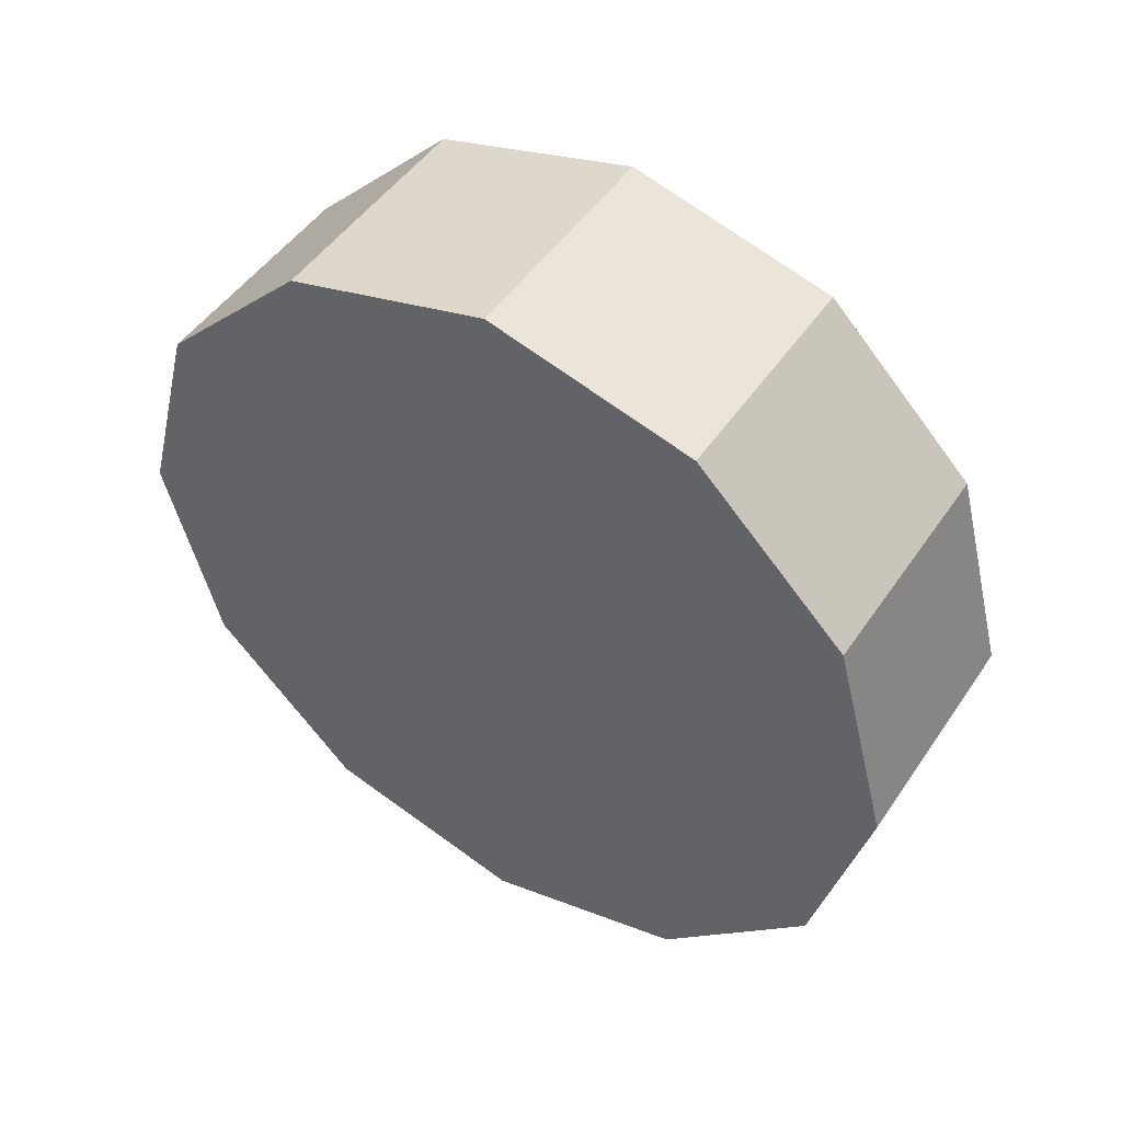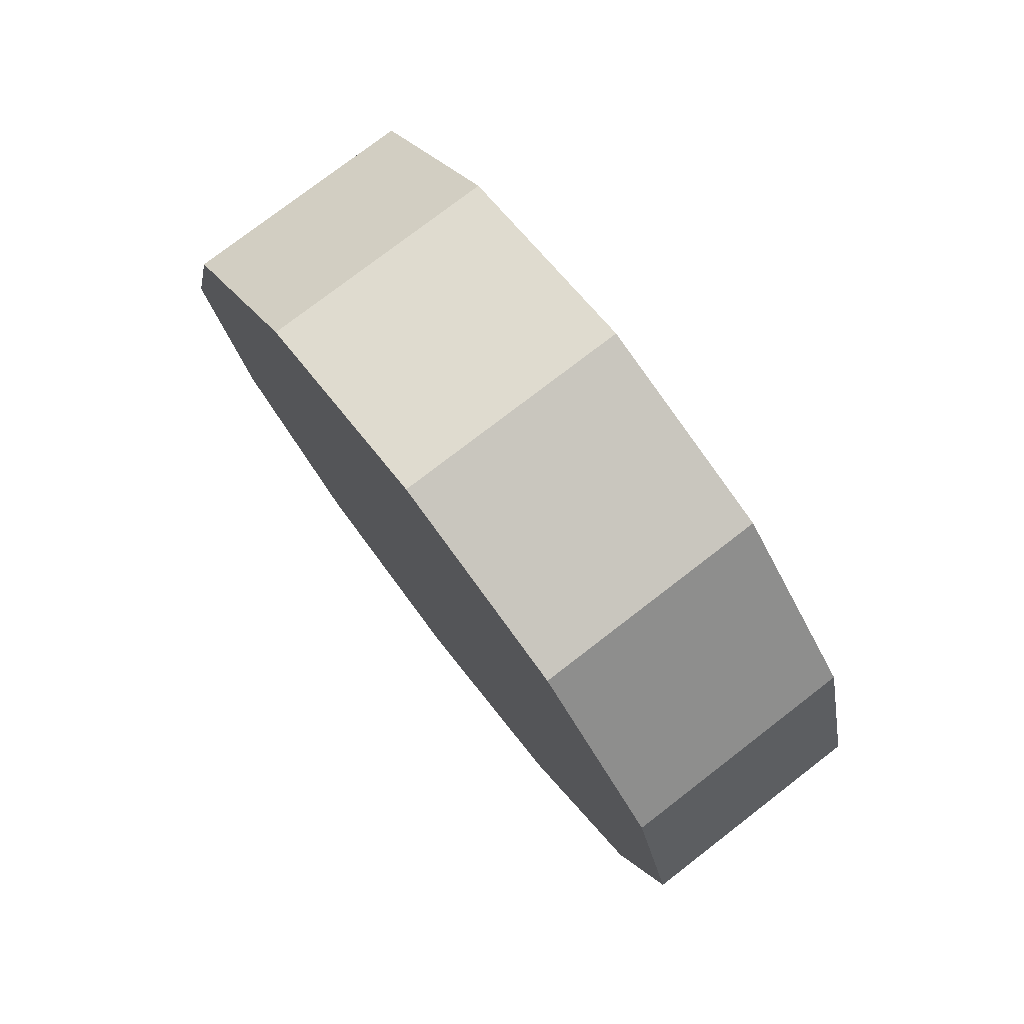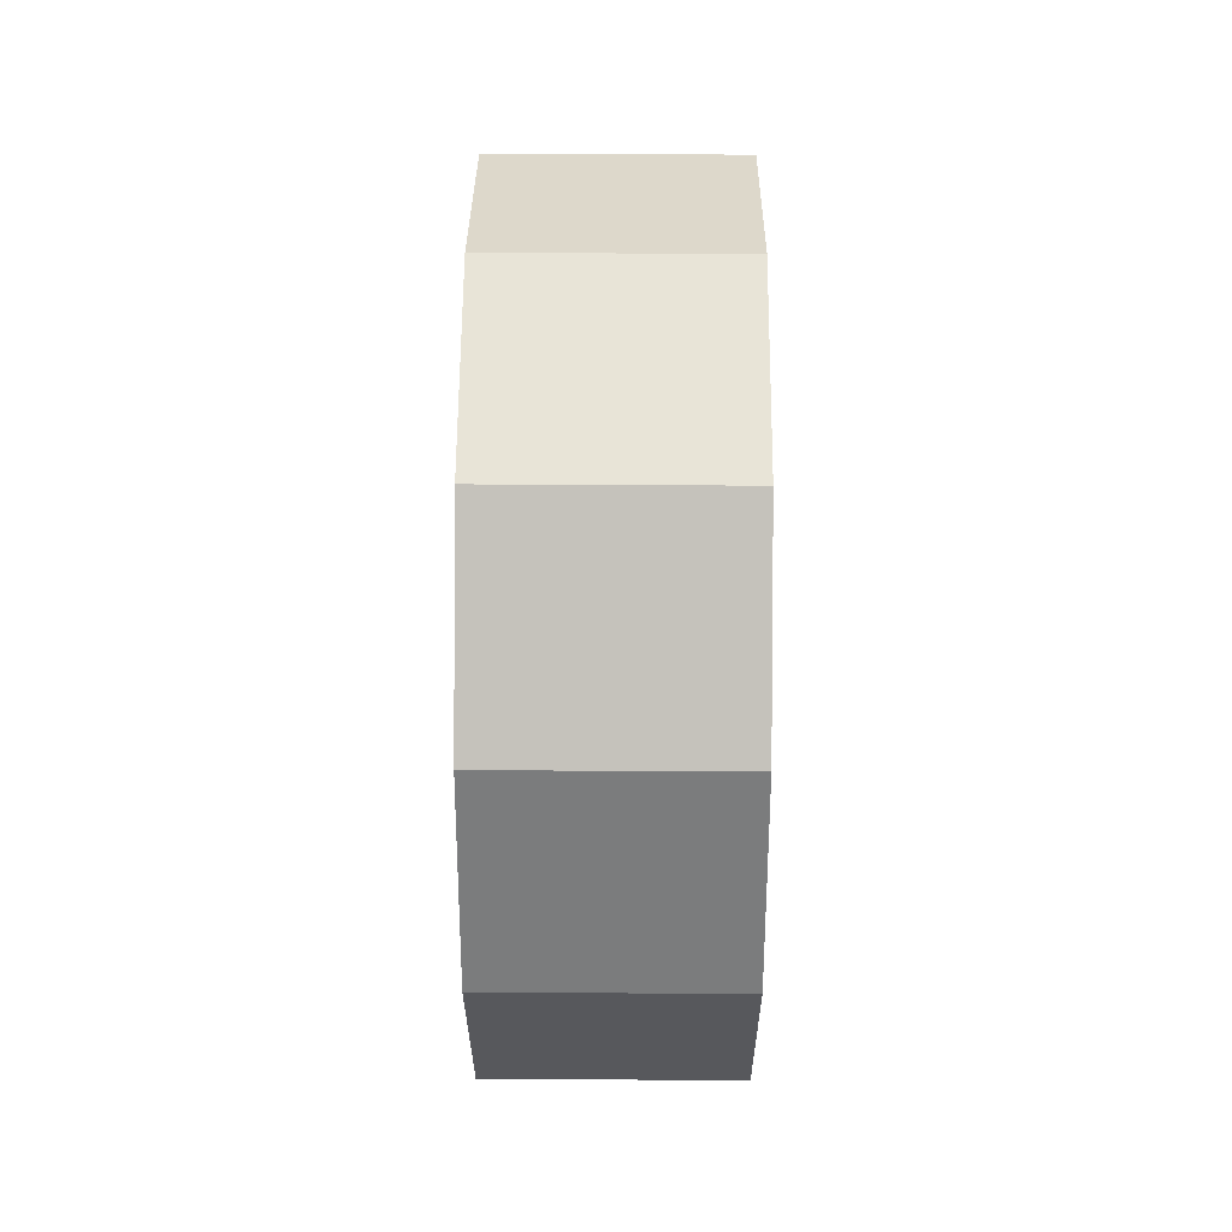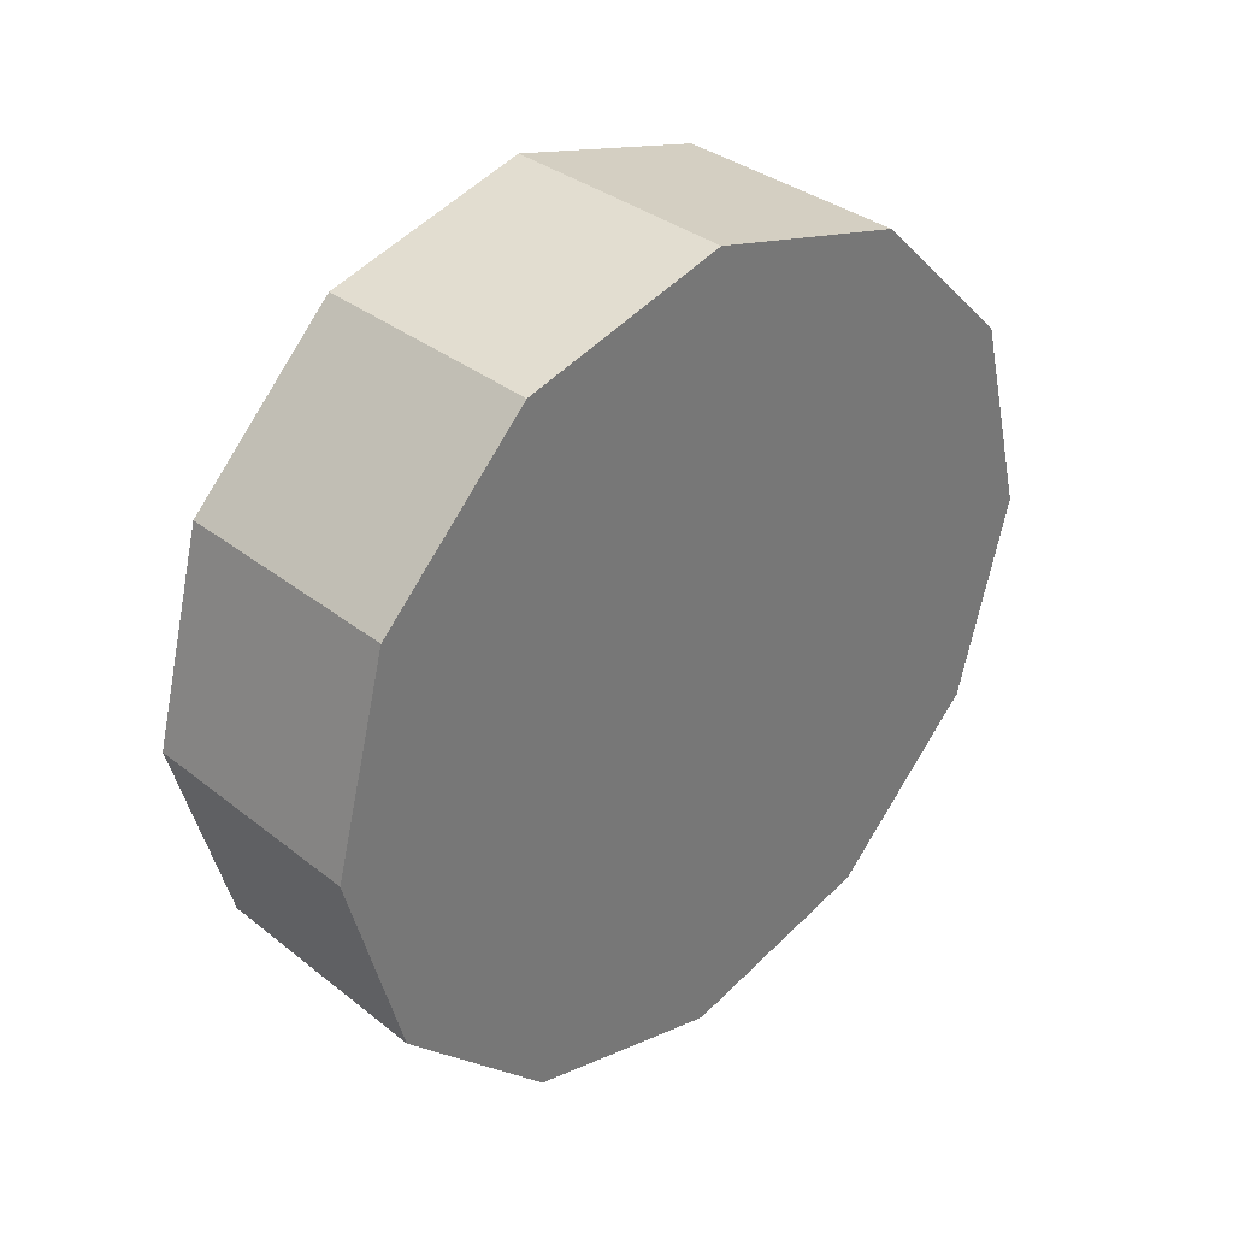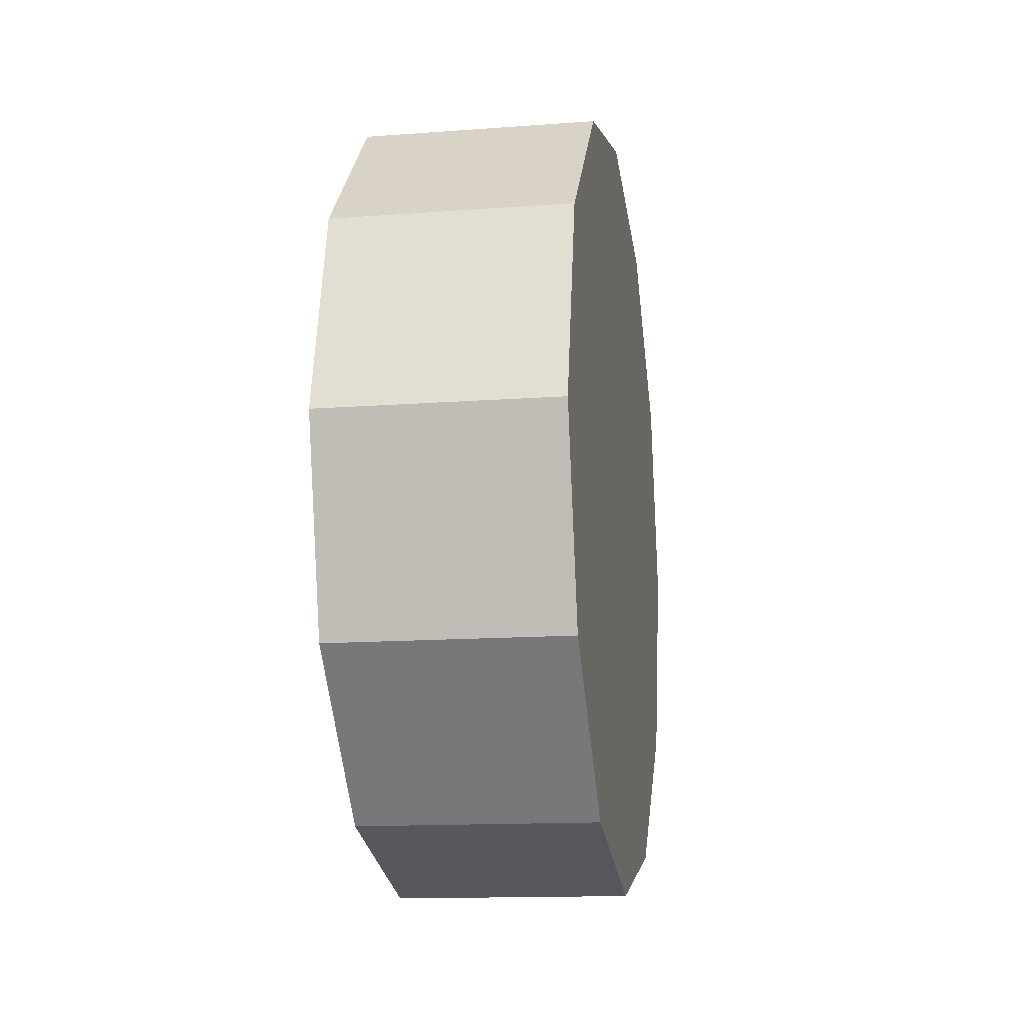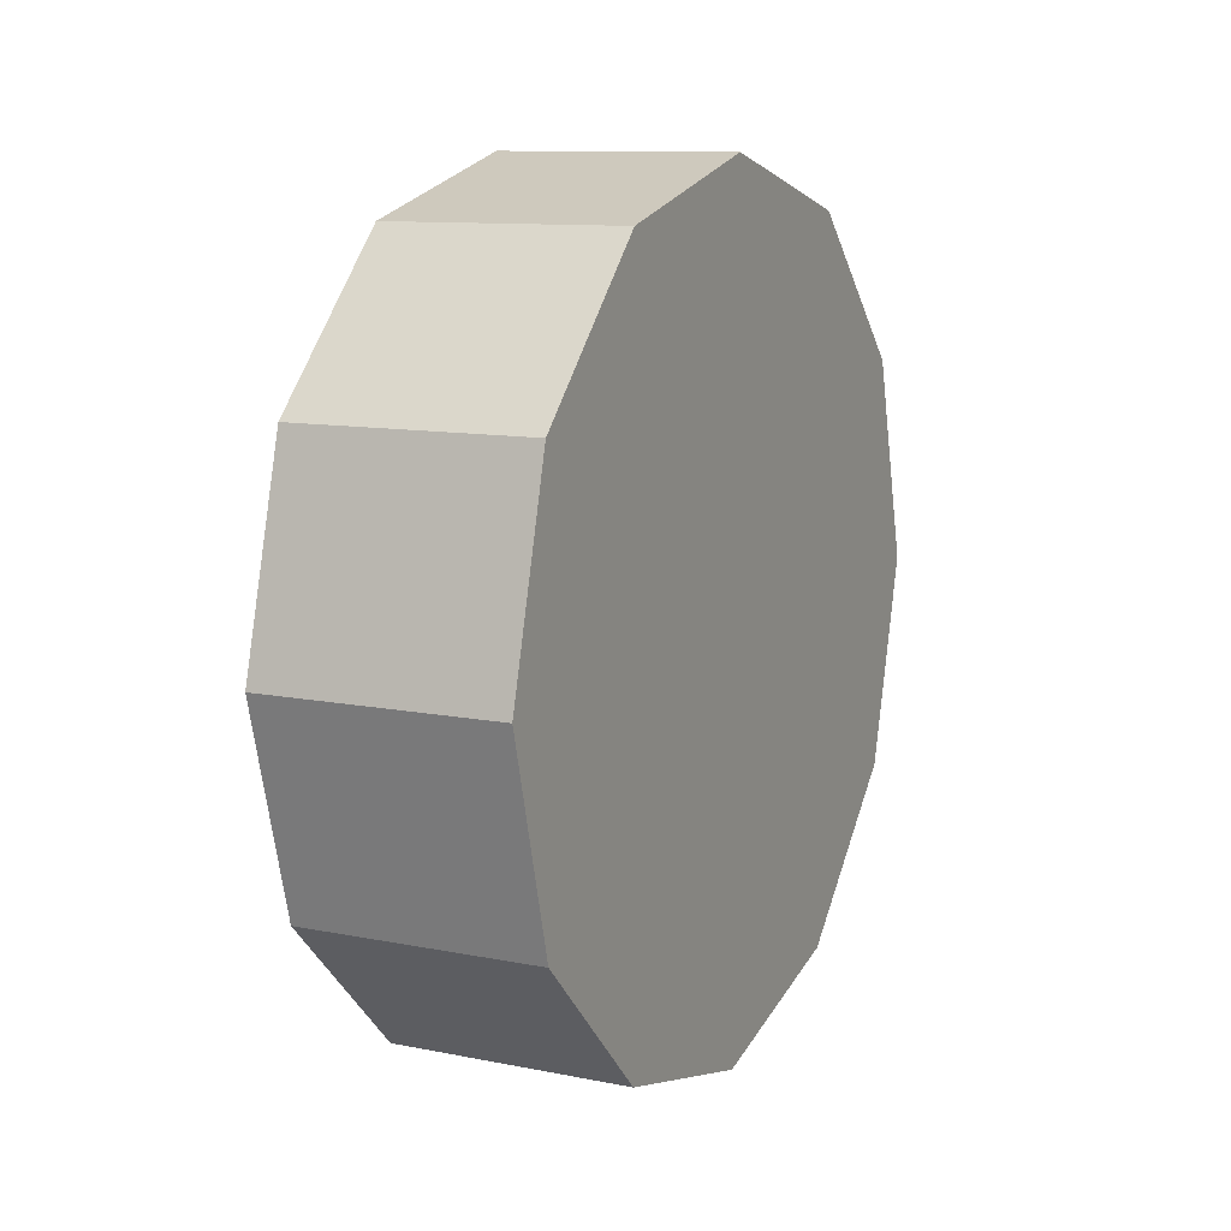
<metadata>
{"format":"obj","ext":"obj","renderer":"f3d","projection":"perspective","resolution":1024,"background":"white","views":[{"elev":48.1,"azim":-57.5,"up":"+Y"},{"elev":77.3,"azim":142.4,"up":"+Z"},{"elev":46.3,"azim":-179.6,"up":"+Y"},{"elev":34.8,"azim":46.3,"up":"+Y"},{"elev":-14.0,"azim":-170.6,"up":"+Z"},{"elev":10.9,"azim":-153.7,"up":"+Z"}]}
</metadata>
<code>
v 0.2044 0.6152 -0.3552
v -0.2044 0.6152 -0.3552
v -0.2044 0.3552 -0.6152
v 0.2044 0.3552 -0.6152
v 0.2044 0.3552 -0.6152
v -0.2044 0.3552 -0.6152
v -0.2044 5.96e-08 -0.7104
v 0.2044 5.96e-08 -0.7104
v 0.2044 5.96e-08 -0.7104
v -0.2044 5.96e-08 -0.7104
v -0.2044 -0.3552 -0.6152
v 0.2044 -0.3552 -0.6152
v 0.2044 -0.3552 -0.6152
v -0.2044 -0.3552 -0.6152
v -0.2044 -0.6152 -0.3552
v 0.2044 -0.6152 -0.3552
v 0.2044 -0.6152 -0.3552
v -0.2044 -0.6152 -0.3552
v -0.2044 -0.7104 -3.804e-06
v 0.2044 -0.7104 3.23e-06
v 0.2044 -0.7104 3.23e-06
v -0.2044 -0.7104 -3.804e-06
v -0.2044 -0.6152 0.3552
v 0.2044 -0.6152 0.3552
v 0.2044 -0.6152 0.3552
v -0.2044 -0.6152 0.3552
v -0.2044 -0.3552 0.6152
v 0.2044 -0.3552 0.6152
v 0.2044 -0.3552 0.6152
v -0.2044 -0.3552 0.6152
v -0.2044 5.96e-08 0.7104
v 0.2044 5.96e-08 0.7104
v 0.2044 5.96e-08 0.7104
v -0.2044 5.96e-08 0.7104
v -0.2044 0.3552 0.6152
v 0.2044 0.3552 0.6152
v 0.2044 0.3552 0.6152
v -0.2044 0.3552 0.6152
v -0.2044 0.6152 0.3552
v 0.2044 0.6152 0.3552
v 0.2044 0.6152 0.3552
v -0.2044 0.6152 0.3552
v -0.2044 0.7104 -3.804e-06
v 0.2044 0.7104 3.23e-06
v 0.2044 0.7104 3.23e-06
v -0.2044 0.7104 -3.804e-06
v -0.2044 0.6152 -0.3552
v 0.2044 0.6152 -0.3552
v -0.2044 0.6152 -0.3552
v -0.2044 5.96e-08 -3.804e-06
v -0.2044 0.3552 -0.6152
v -0.2044 5.96e-08 -0.7104
v -0.2044 -0.3552 -0.6152
v -0.2044 -0.6152 -0.3552
v -0.2044 -0.7104 -3.804e-06
v -0.2044 -0.6152 0.3552
v -0.2044 -0.3552 0.6152
v -0.2044 5.96e-08 0.7104
v -0.2044 0.3552 0.6152
v -0.2044 0.6152 0.3552
v -0.2044 0.7104 -3.804e-06
v 0.2044 0.6152 -0.3552
v 0.2044 0.3552 -0.6152
v 0.2044 0.7104 3.23e-06
v 0.2044 -0.6152 0.3552
v 0.2044 -0.7104 3.23e-06
v 0.2044 -0.3552 0.6152
v 0.2044 0.3552 -0.6152
v 0.2044 0.7104 3.23e-06
v 0.2044 0.3552 -0.6152
v 0.2044 0.6152 0.3552
v 0.2044 0.3552 -0.6152
v 0.2044 0.3552 0.6152
v 0.2044 0.3552 -0.6152
v 0.2044 5.96e-08 0.7104
v 0.2044 -0.7104 3.23e-06
v 0.2044 -0.6152 -0.3552
v 0.2044 5.96e-08 0.7104
v 0.2044 0.3552 -0.6152
v 0.2044 -0.3552 0.6152
v 0.2044 -0.6152 -0.3552
v 0.2044 0.3552 -0.6152
v 0.2044 -0.3552 -0.6152
v 0.2044 5.96e-08 -0.7104
g wheel_rl_835_193
f 1 3 2
f 1 4 3
f 5 7 6
f 5 8 7
f 9 11 10
f 9 12 11
f 13 15 14
f 13 16 15
f 17 19 18
f 17 20 19
f 21 23 22
f 21 24 23
f 25 27 26
f 25 28 27
f 29 31 30
f 29 32 31
f 33 35 34
f 33 36 35
f 37 39 38
f 37 40 39
f 41 43 42
f 41 44 43
f 45 47 46
f 45 48 47
f 49 51 50
f 51 52 50
f 52 53 50
f 53 54 50
f 54 55 50
f 55 56 50
f 56 57 50
f 57 58 50
f 58 59 50
f 59 60 50
f 60 61 50
f 61 49 50
f 62 64 63
f 65 66 63
f 67 65 68
f 69 71 70
f 71 73 72
f 73 75 74
f 76 77 74
f 78 80 79
f 81 83 82
f 83 84 82

</code>
